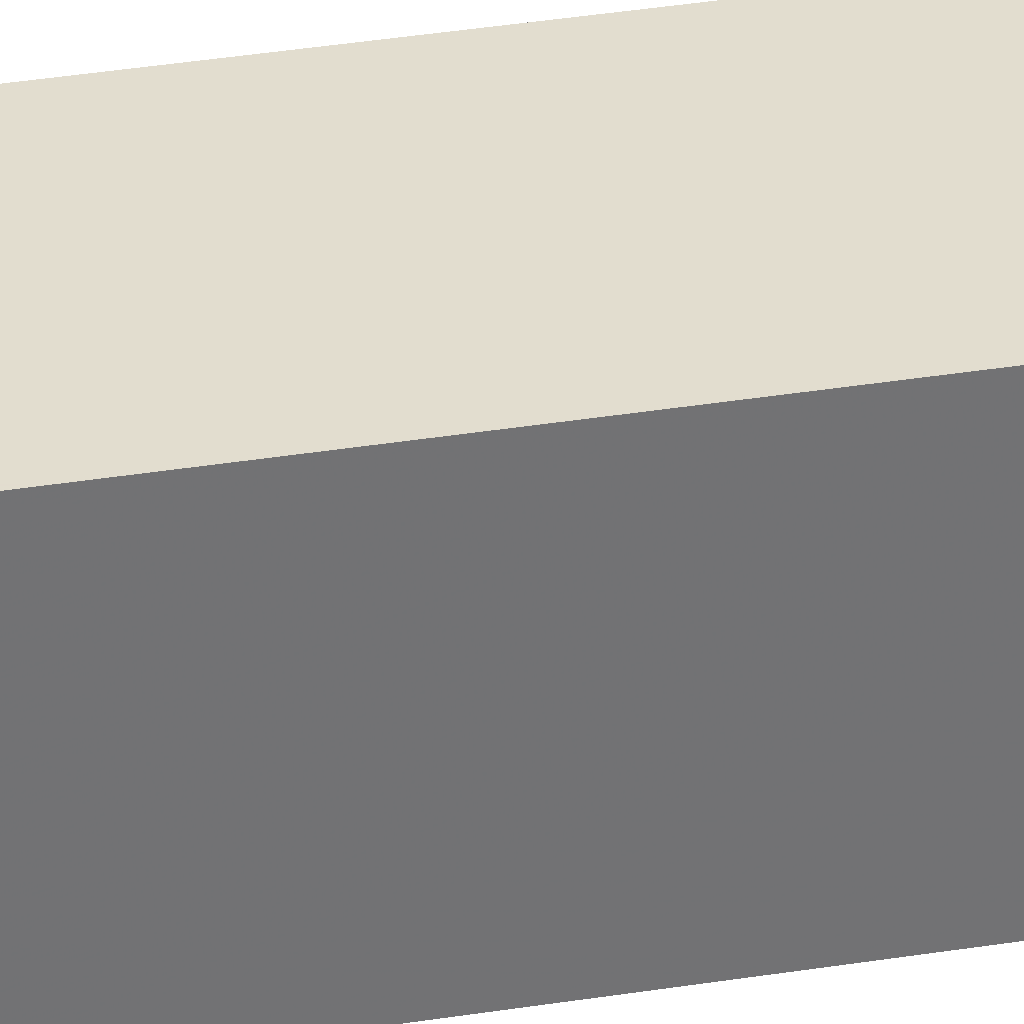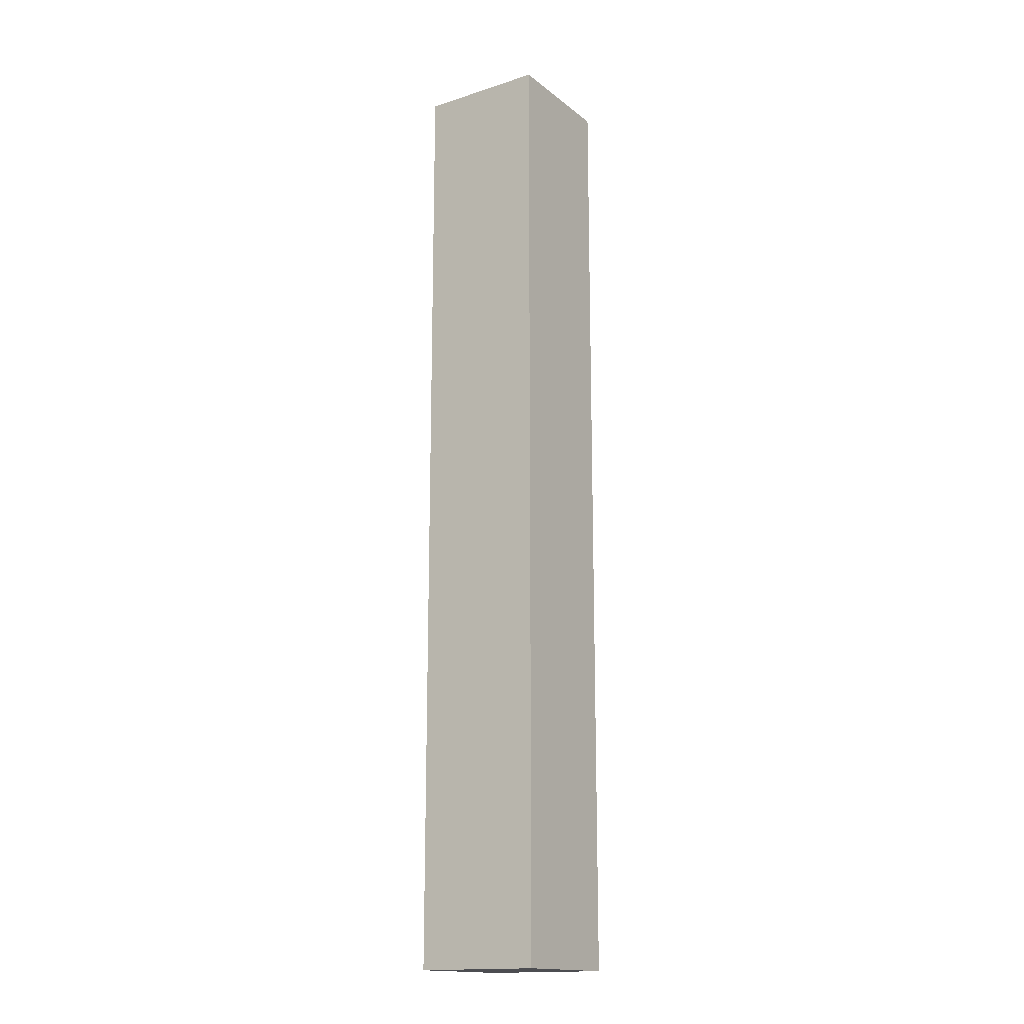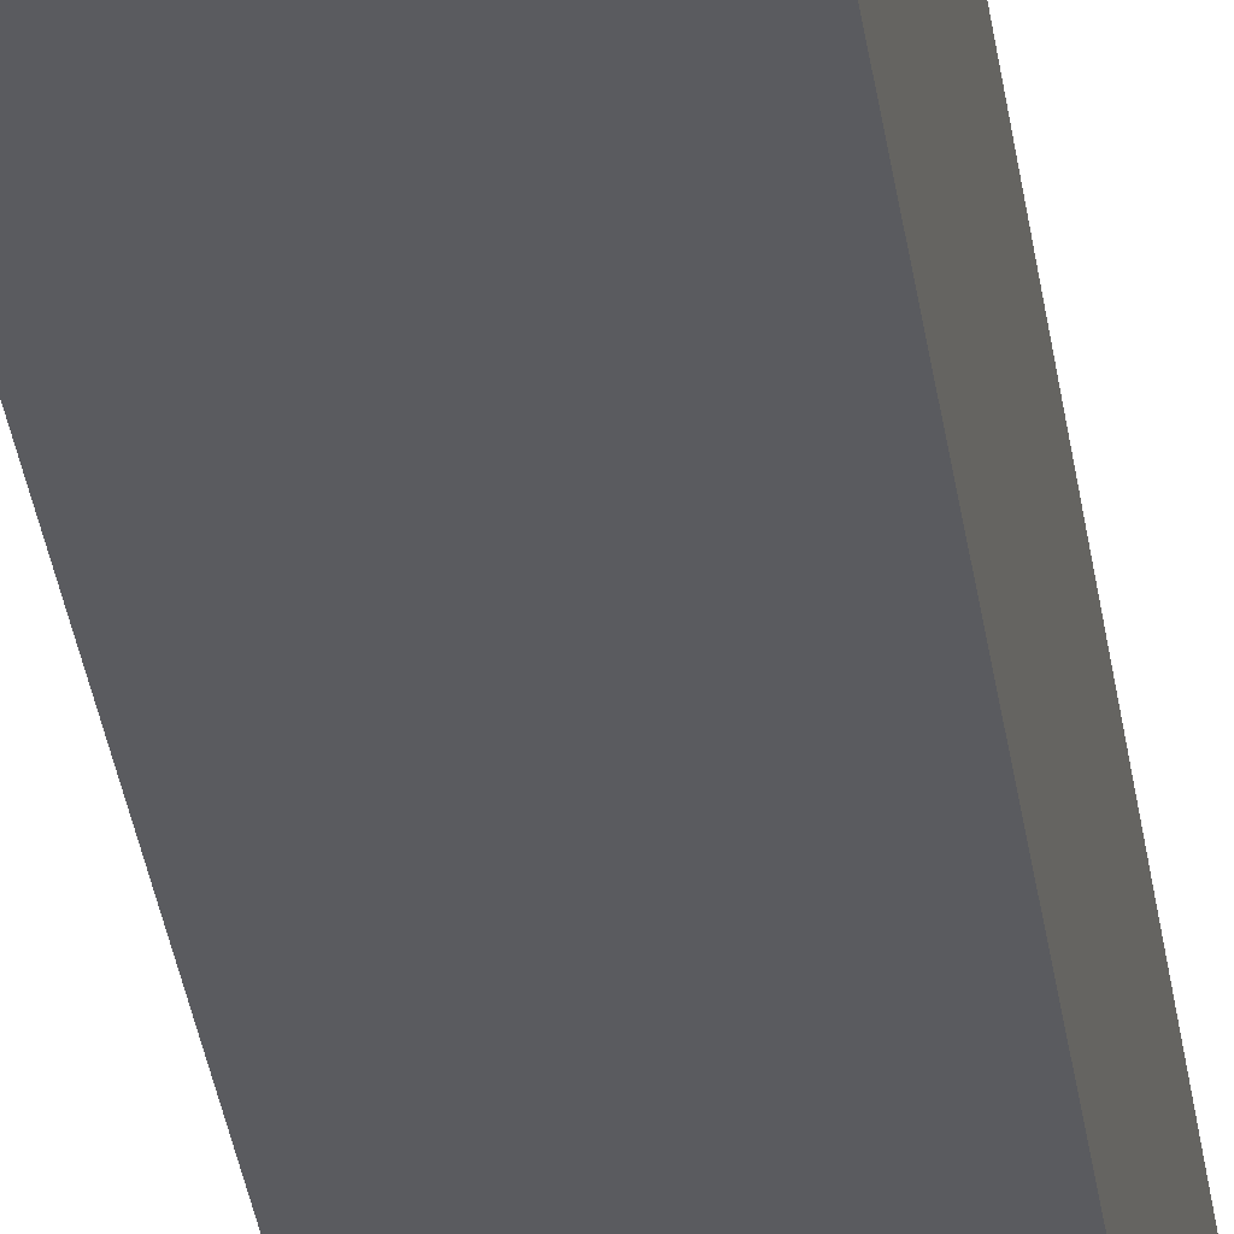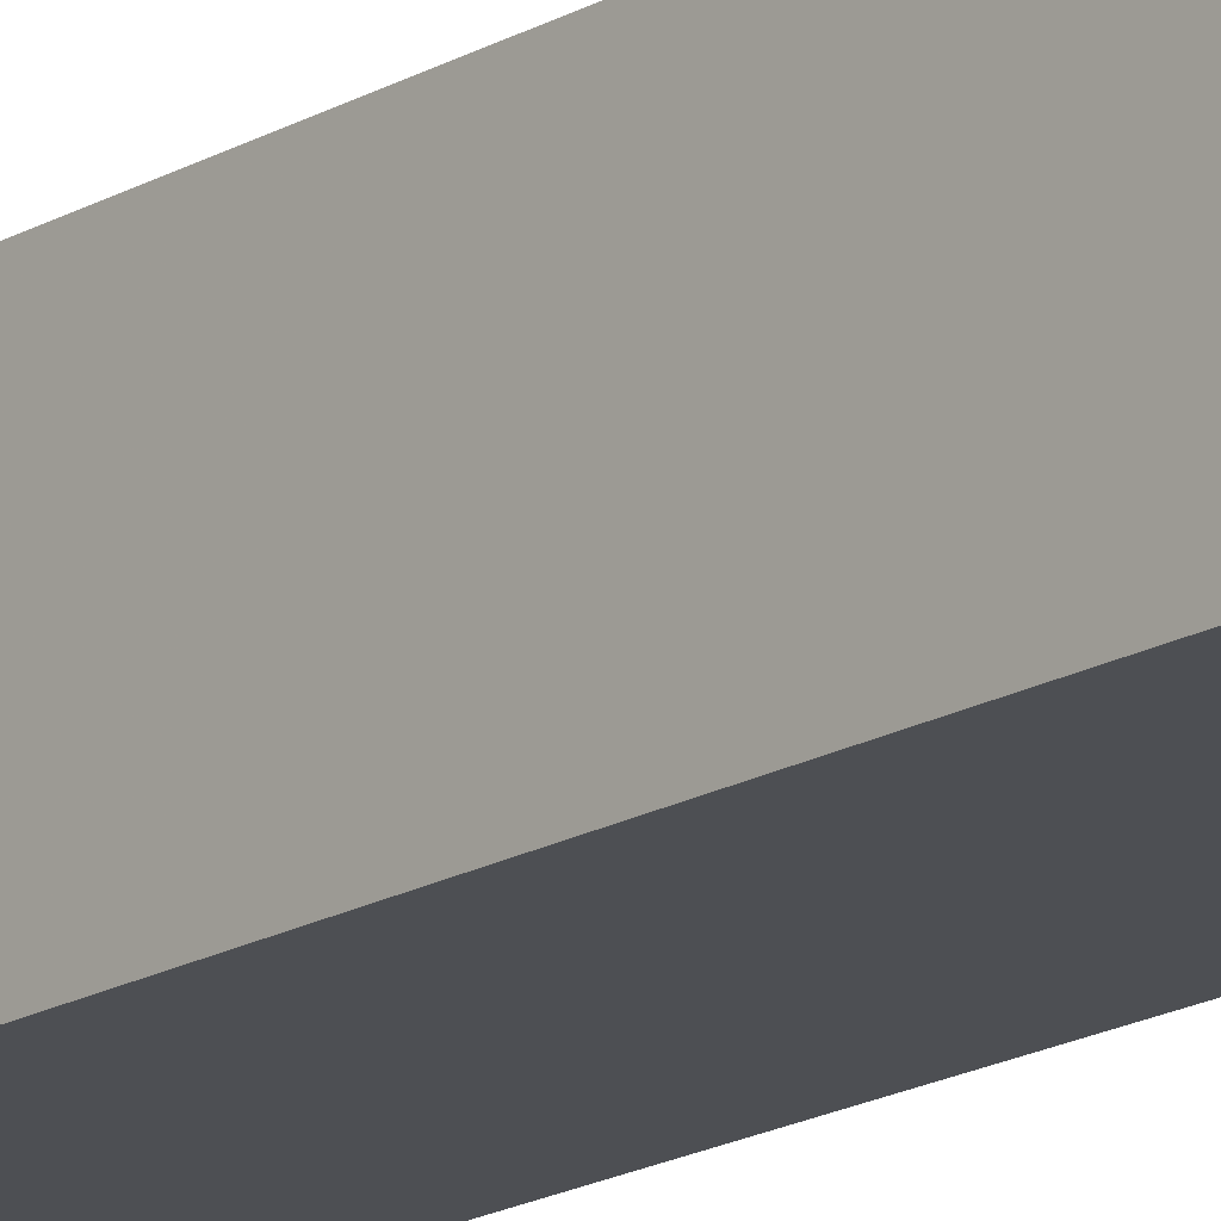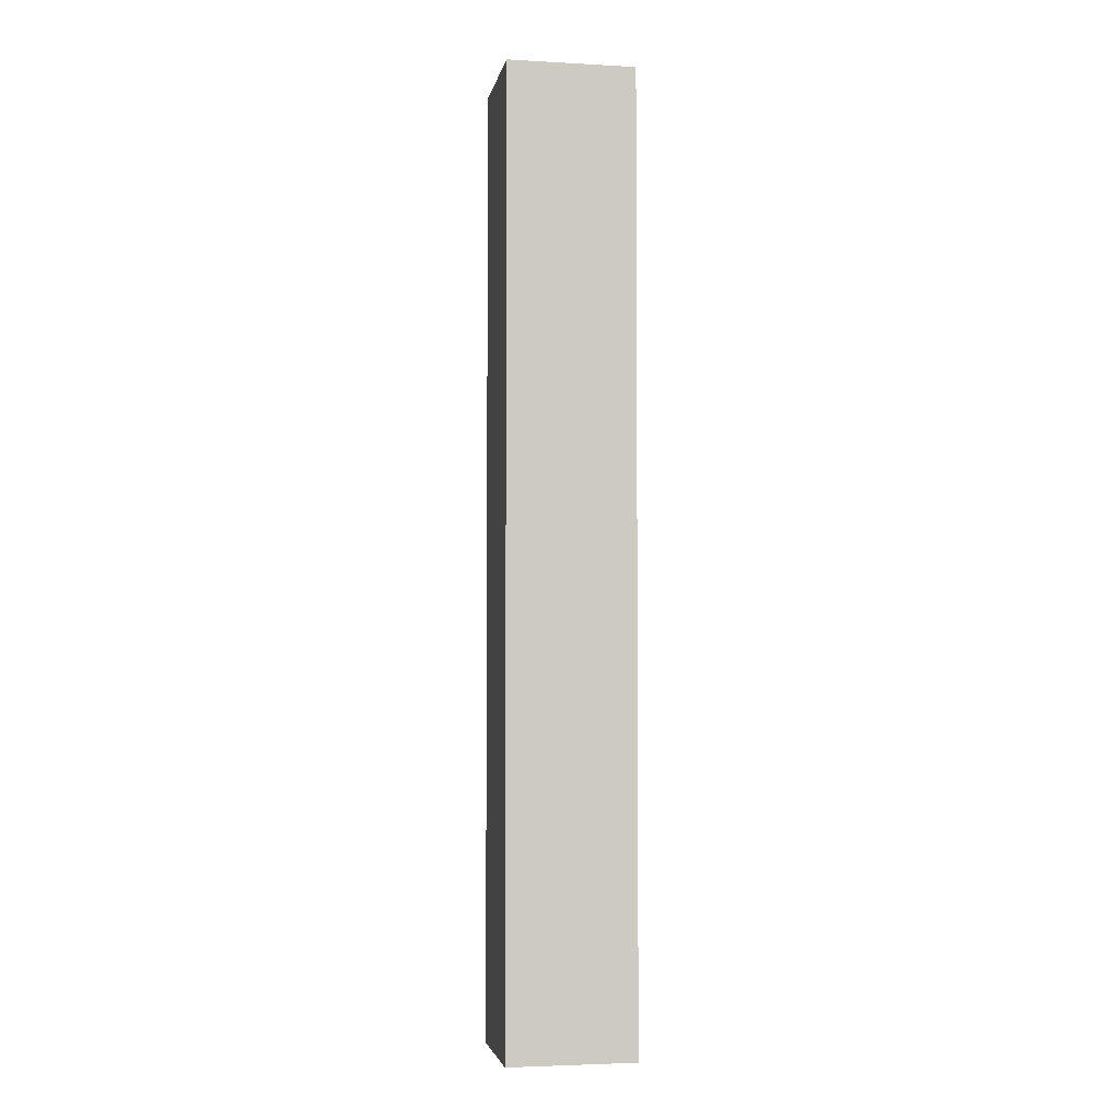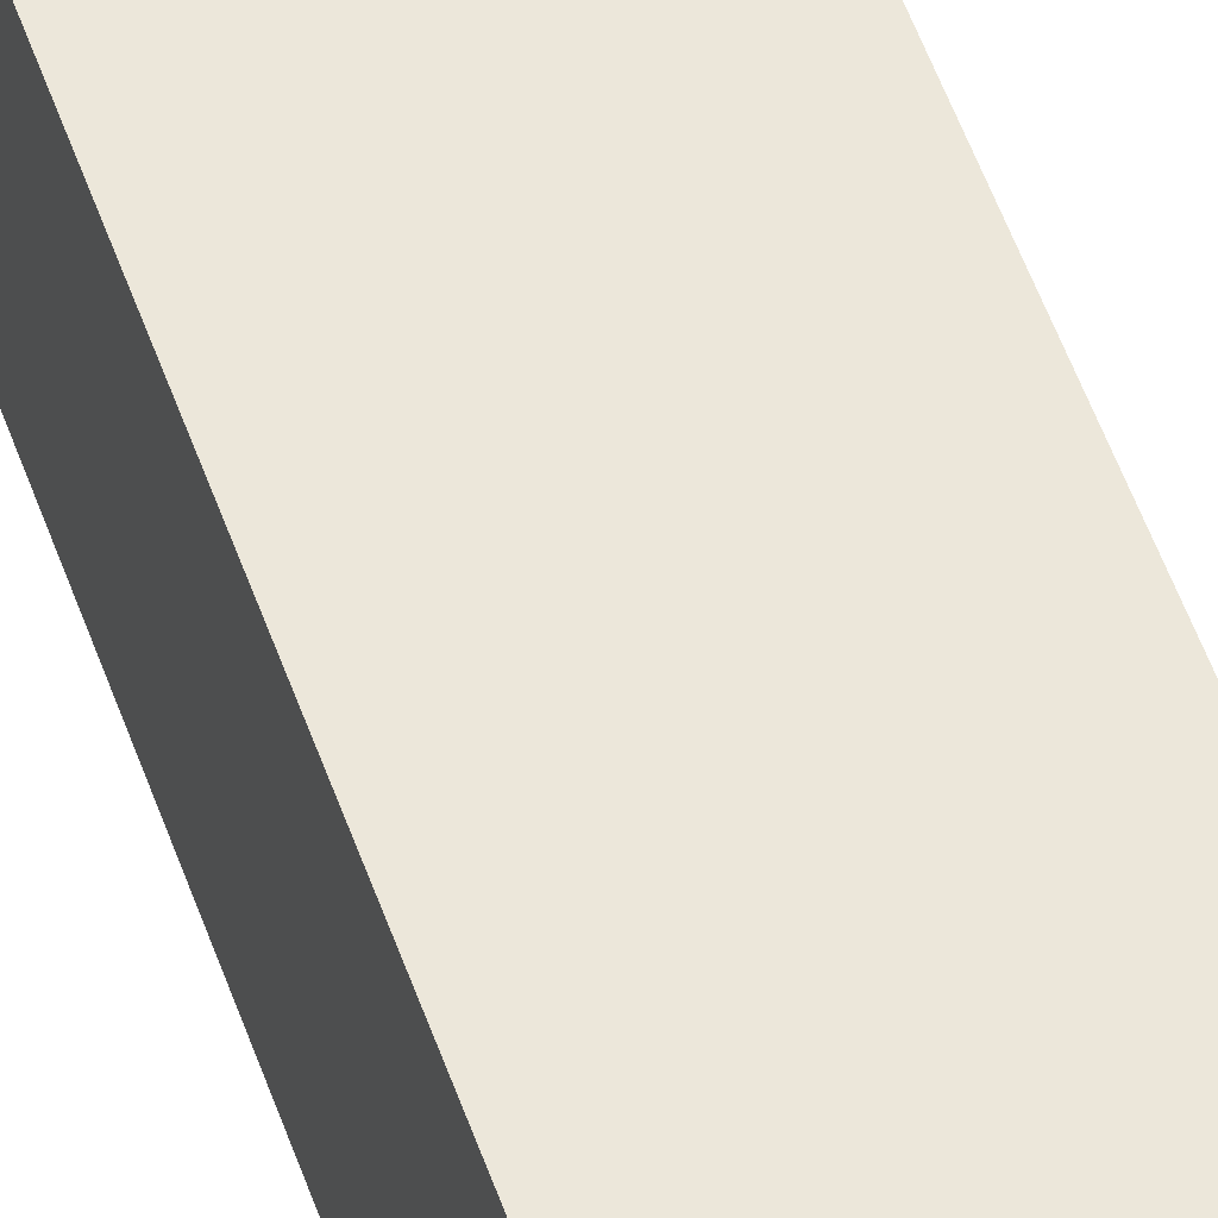
<metadata>
{"format":"obj","ext":"obj","renderer":"f3d","projection":"perspective","resolution":1024,"background":"white","views":[{"elev":34.8,"azim":-102.3,"up":"+Y"},{"elev":-16.2,"azim":-146.6,"up":"+Z"},{"elev":-33.4,"azim":7.7,"up":"+Y"},{"elev":-17.7,"azim":138.7,"up":"+Y"},{"elev":-3.6,"azim":-10.4,"up":"+Z"},{"elev":52.2,"azim":161.3,"up":"+Y"}]}
</metadata>
<code>
v -0.2765 -0.2746 4.077
v -0.2765 -0.2746 -0.0735
v 0.2765 -0.2746 4.077
v 0.2765 -0.2746 -0.0735
v 0.2765 0.2716 4.077
v 0.2765 0.2716 -0.0735
v -0.2765 0.2716 4.077
v -0.2765 0.2716 -0.0735
g collision
f 1 2 3
f 2 4 3
f 3 4 5
f 4 6 5
f 5 6 7
f 6 8 7
f 7 8 1
f 8 2 1
f 7 1 5
f 1 3 5
f 2 8 4
f 8 6 4

</code>
